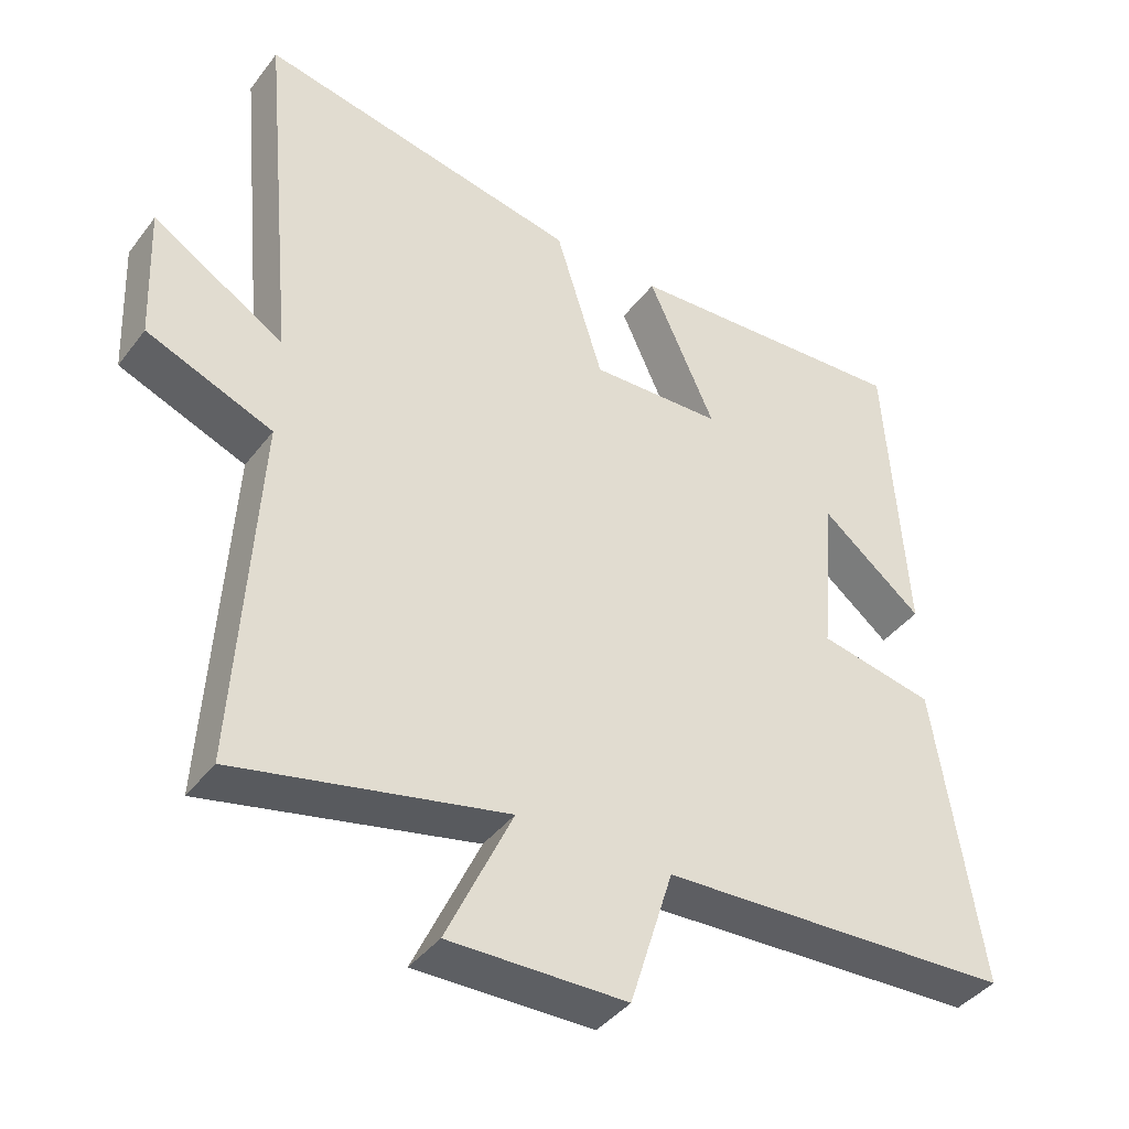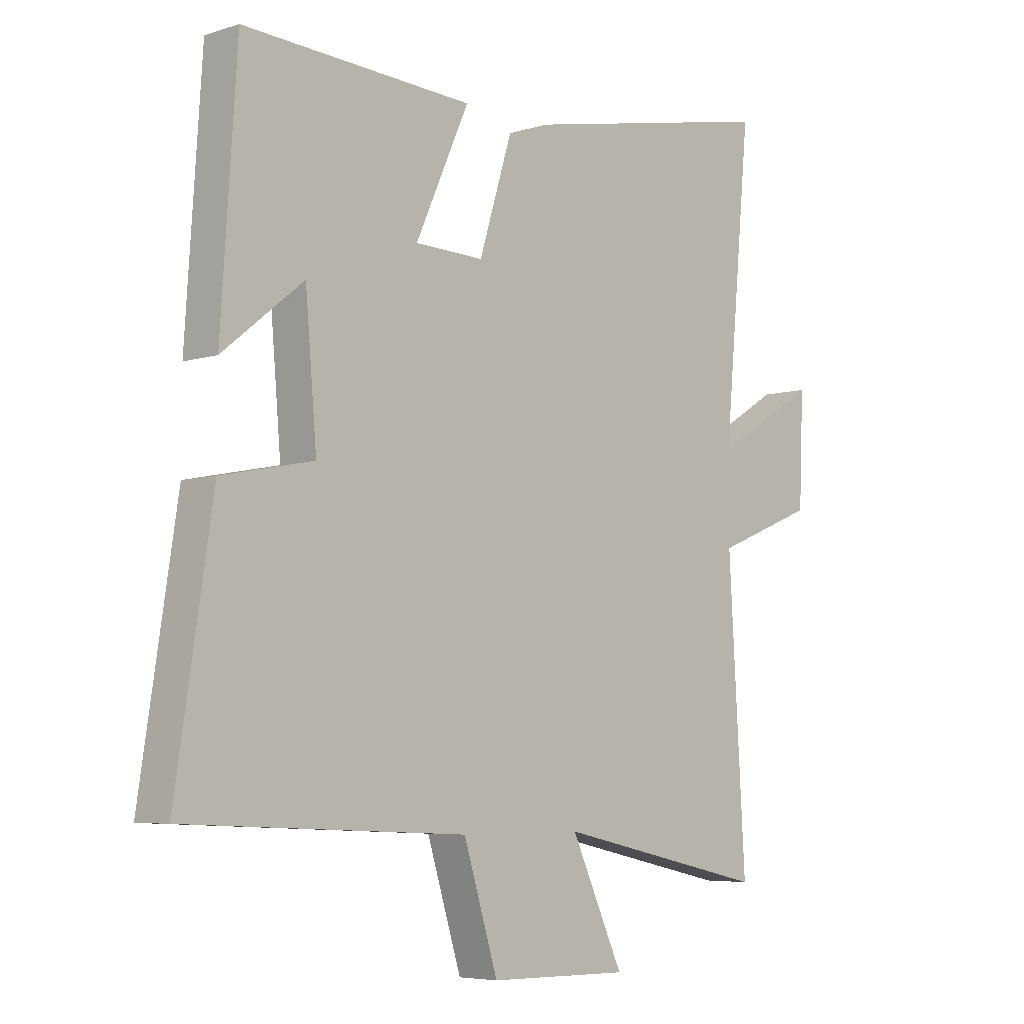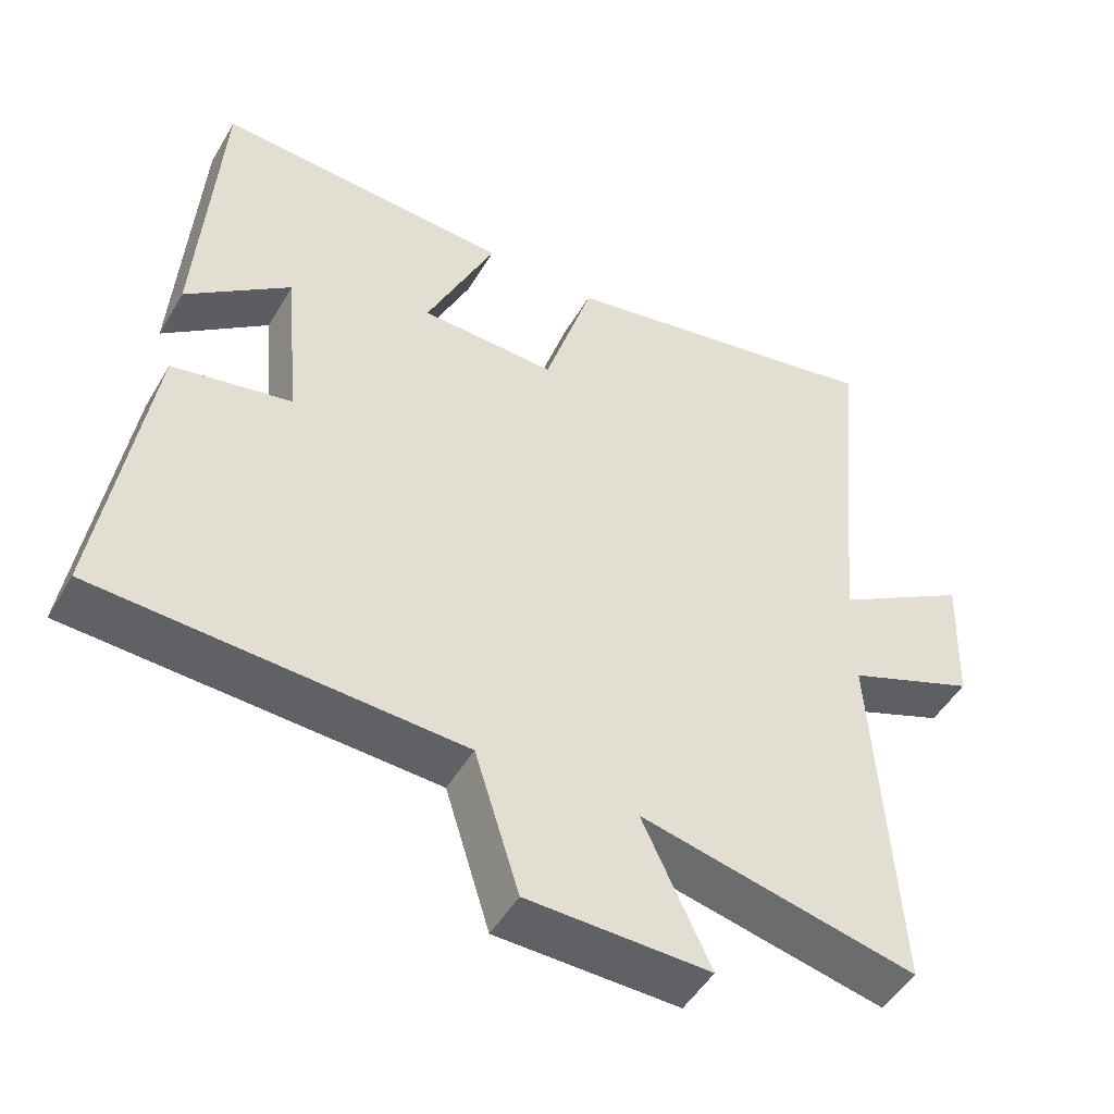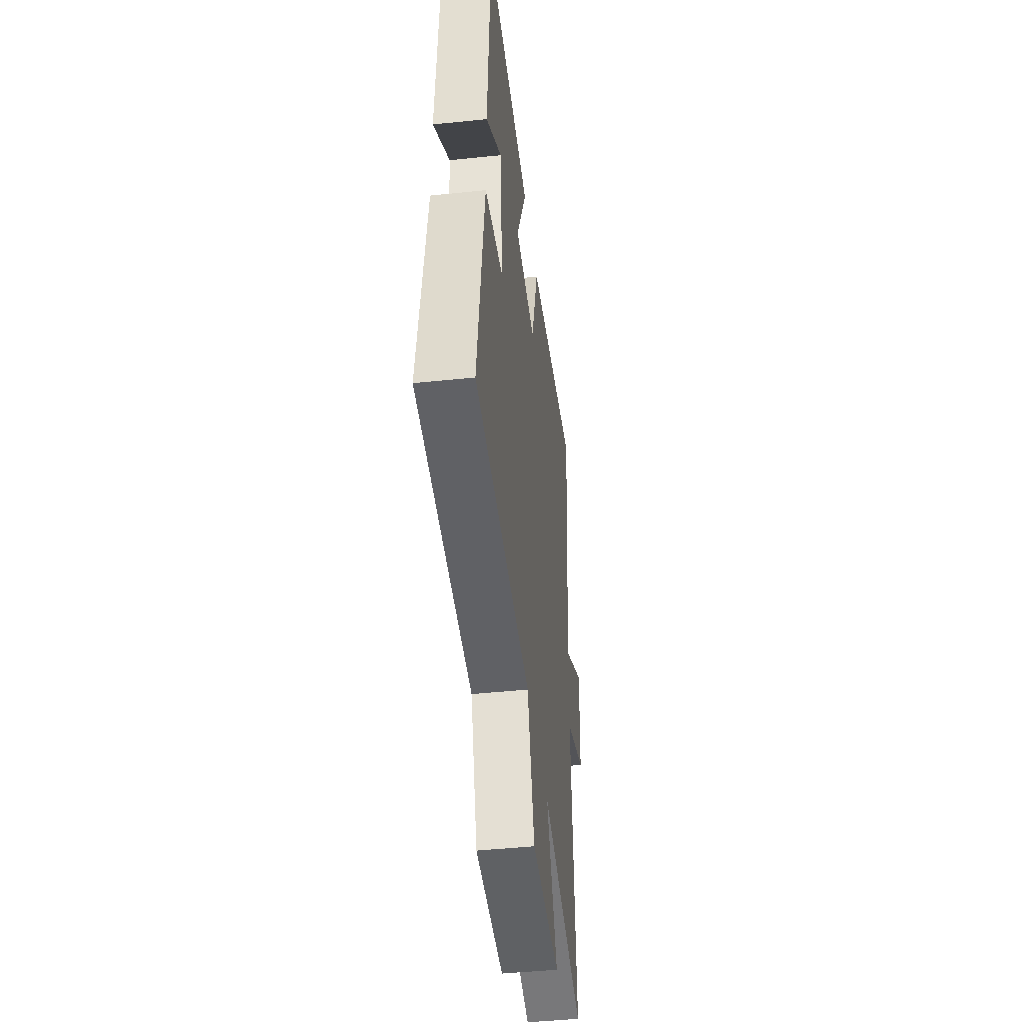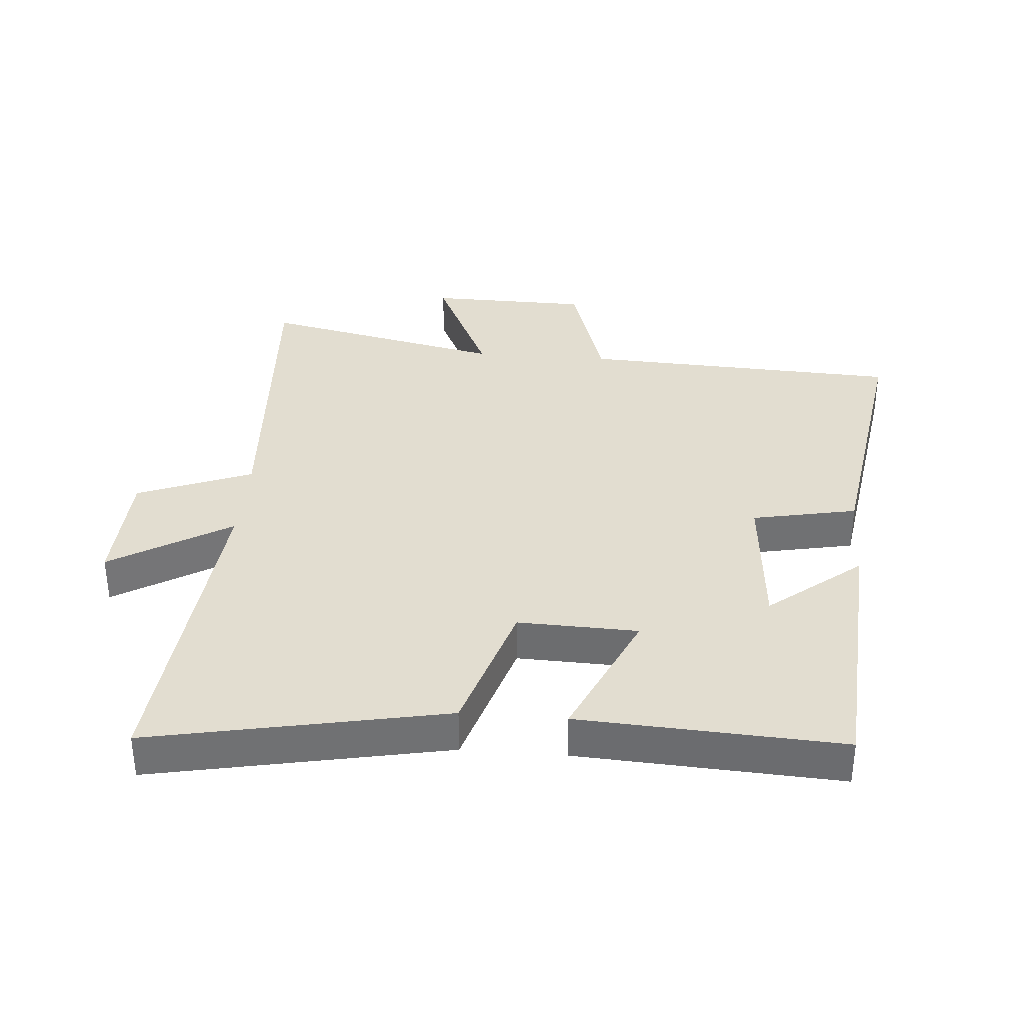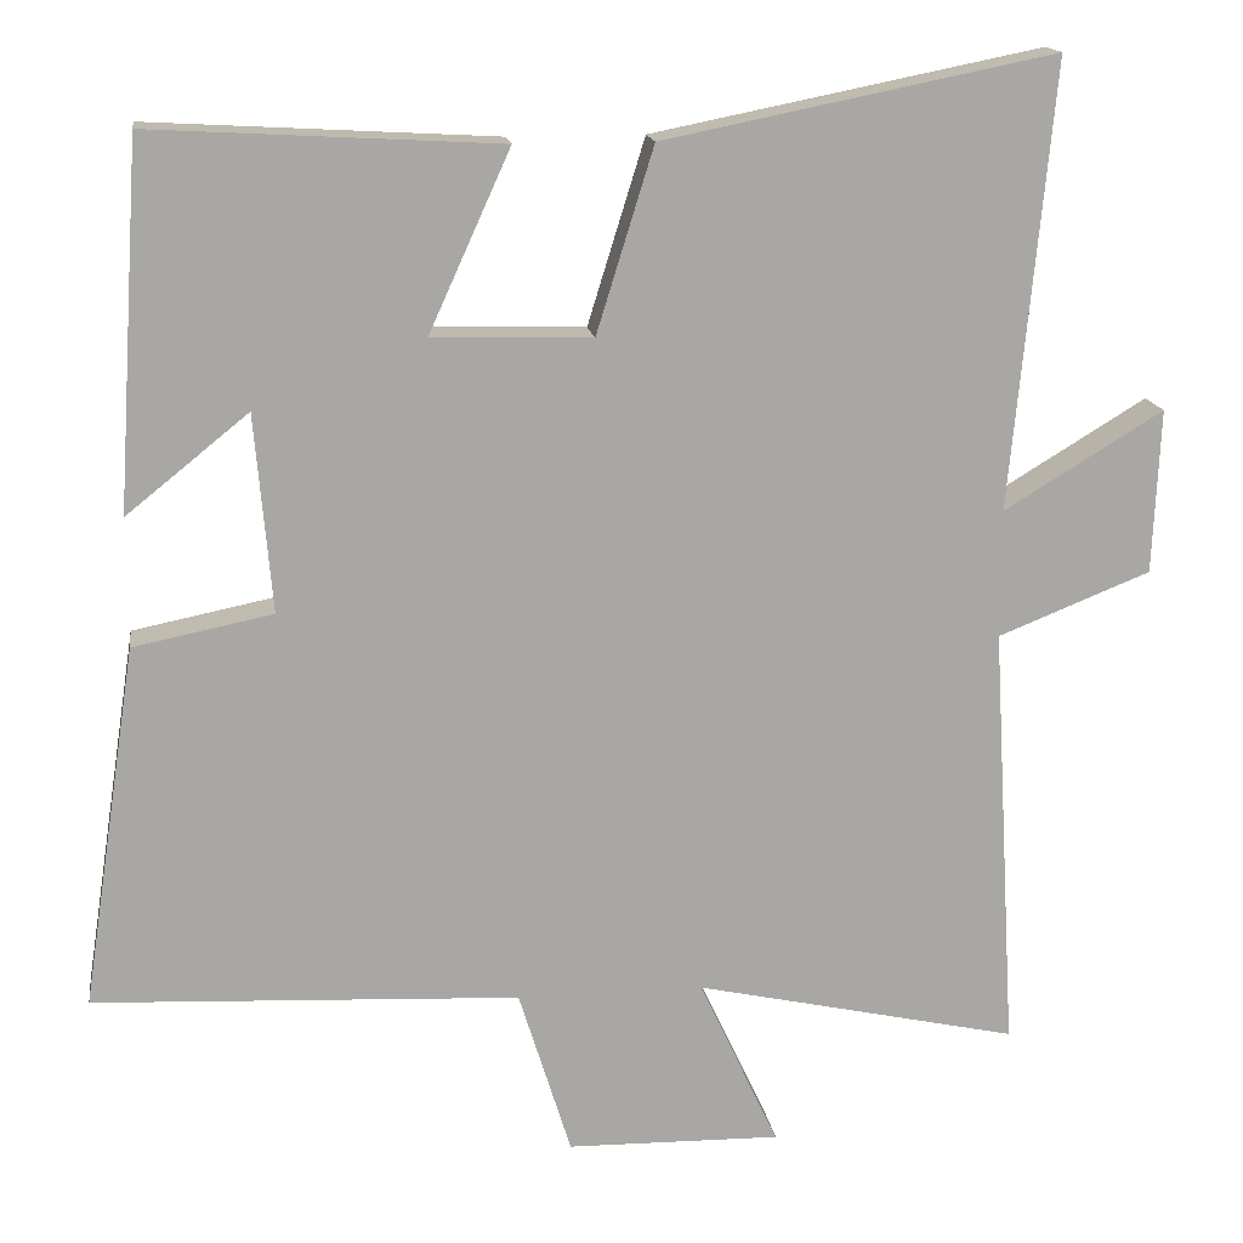
<metadata>
{"format":"obj","ext":"obj","renderer":"f3d","projection":"perspective","resolution":1024,"background":"white","views":[{"elev":-40.7,"azim":-33.6,"up":"+Z"},{"elev":-5.8,"azim":133.9,"up":"+Z"},{"elev":-49.2,"azim":150.6,"up":"+Z"},{"elev":-45.4,"azim":96.9,"up":"+Z"},{"elev":35.2,"azim":4.6,"up":"+Y"},{"elev":15.7,"azim":171.9,"up":"+Z"}]}
</metadata>
<code>
v -0.549 0.07 0.591
v -0.093 0.07 0.5
v -0.026 0.07 0.284
v 0.16 0.07 0.29
v 0.065 0.07 0.5
v 0.472 0.07 0.523
v 0.5 0.07 0.097
v 0.357 0.07 0.212
v 0.337 0.07 -0.02
v 0.5 0.07 -0.053
v 0.565 0.07 -0.477
v 0.067 0.07 -0.5
v 0.006 0.07 -0.696
v -0.244 0.07 -0.7
v -0.151 0.07 -0.5
v -0.53 0.07 -0.583
v -0.5 0.07 -0.08
v -0.678 0.07 -0.009
v -0.686 0.07 0.183
v -0.5 0.07 0.07
v -0.549 0 0.591
v -0.093 0 0.5
v -0.026 0 0.284
v 0.16 0 0.29
v 0.065 0 0.5
v 0.472 0 0.523
v 0.5 0 0.097
v 0.357 0 0.212
v 0.337 0 -0.02
v 0.5 0 -0.053
v 0.565 0 -0.477
v 0.067 0 -0.5
v 0.006 0 -0.696
v -0.244 0 -0.7
v -0.151 0 -0.5
v -0.53 0 -0.583
v -0.5 0 -0.08
v -0.678 0 -0.009
v -0.686 0 0.183
v -0.5 0 0.07
f 17 18 19 20
f 15 16 17
f 15 17 20
f 12 13 14 15
f 9 10 11 12
f 8 9 12 15
f 5 6 7 8
f 4 5 8
f 3 4 8 15
f 3 15 20
f 1 2 3 20
f 40 39 38 37
f 37 36 35
f 40 37 35
f 35 34 33 32
f 32 31 30 29
f 35 32 29 28
f 28 27 26 25
f 28 25 24
f 35 28 24 23
f 40 35 23
f 40 23 22 21
f 1 21 22 2
f 2 22 23 3
f 3 23 24 4
f 4 24 25 5
f 5 25 26 6
f 6 26 27 7
f 7 27 28 8
f 8 28 29 9
f 9 29 30 10
f 10 30 31 11
f 11 31 32 12
f 12 32 33 13
f 13 33 34 14
f 14 34 35 15
f 15 35 36 16
f 16 36 37 17
f 17 37 38 18
f 18 38 39 19
f 19 39 40 20
f 20 40 21 1

</code>
